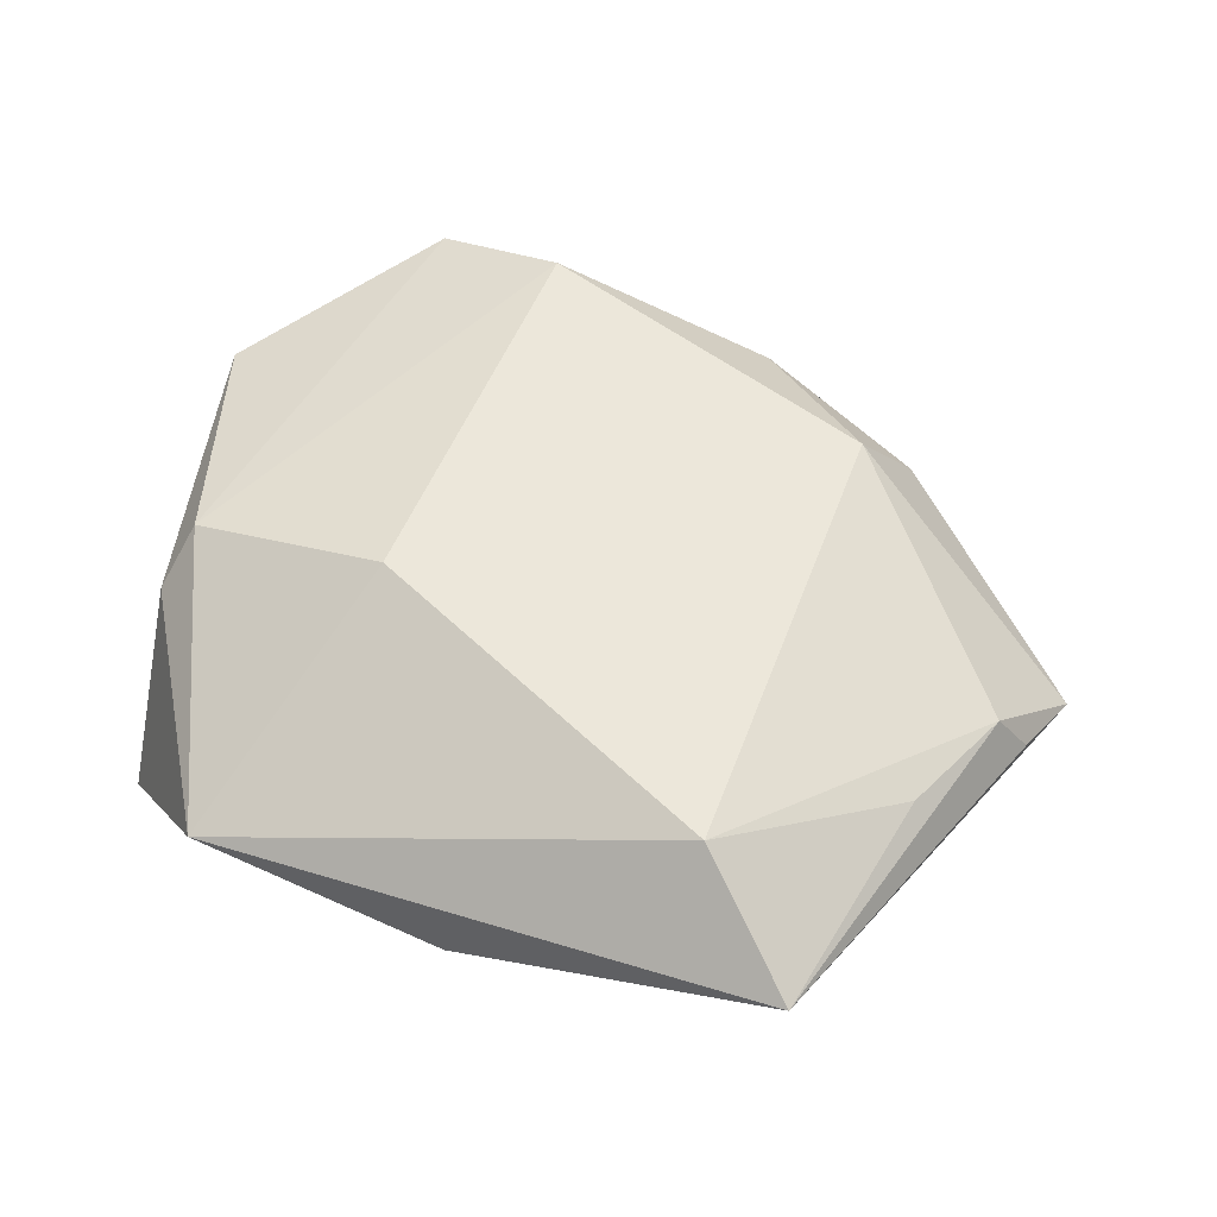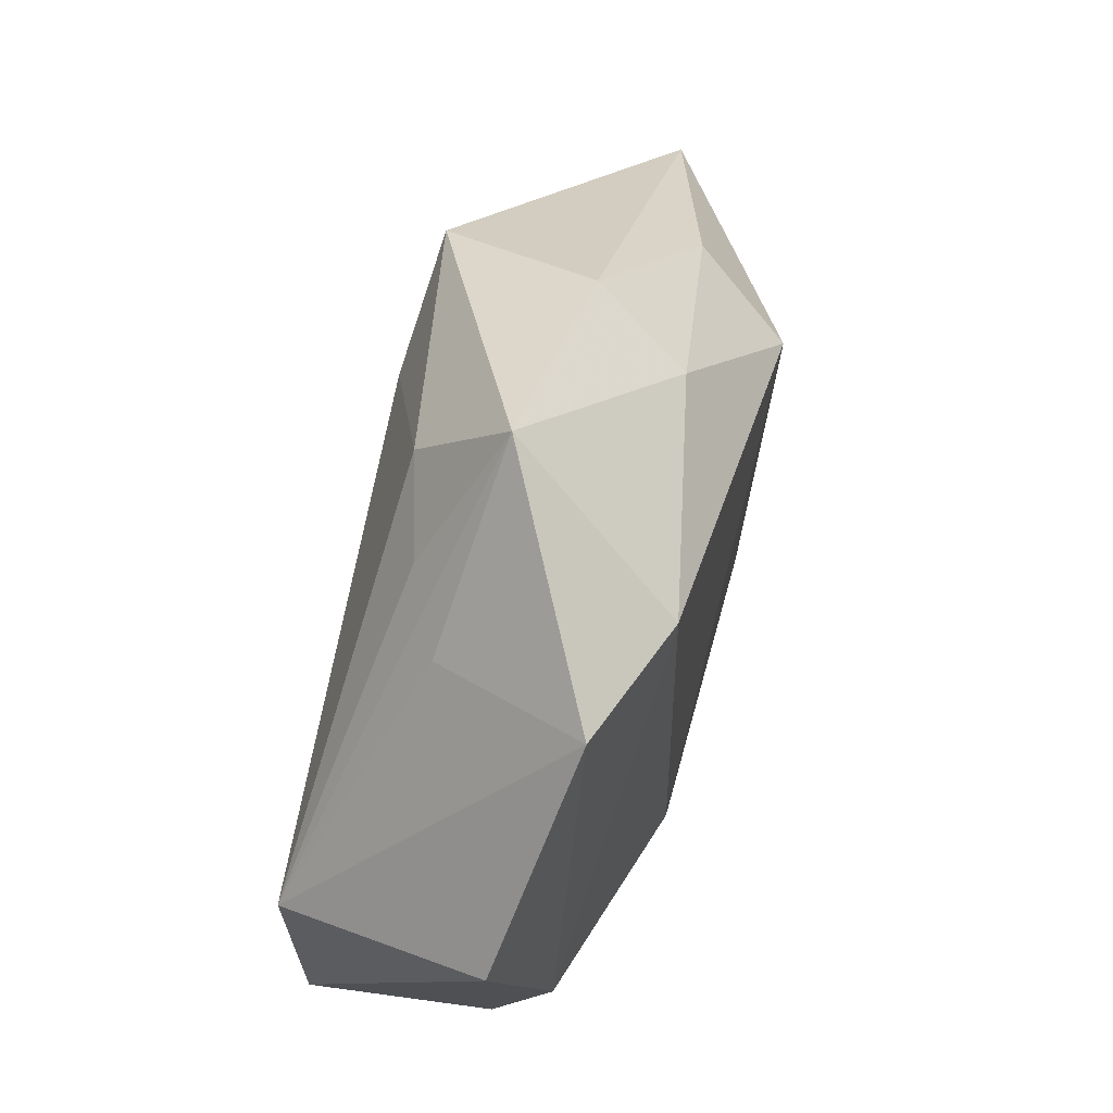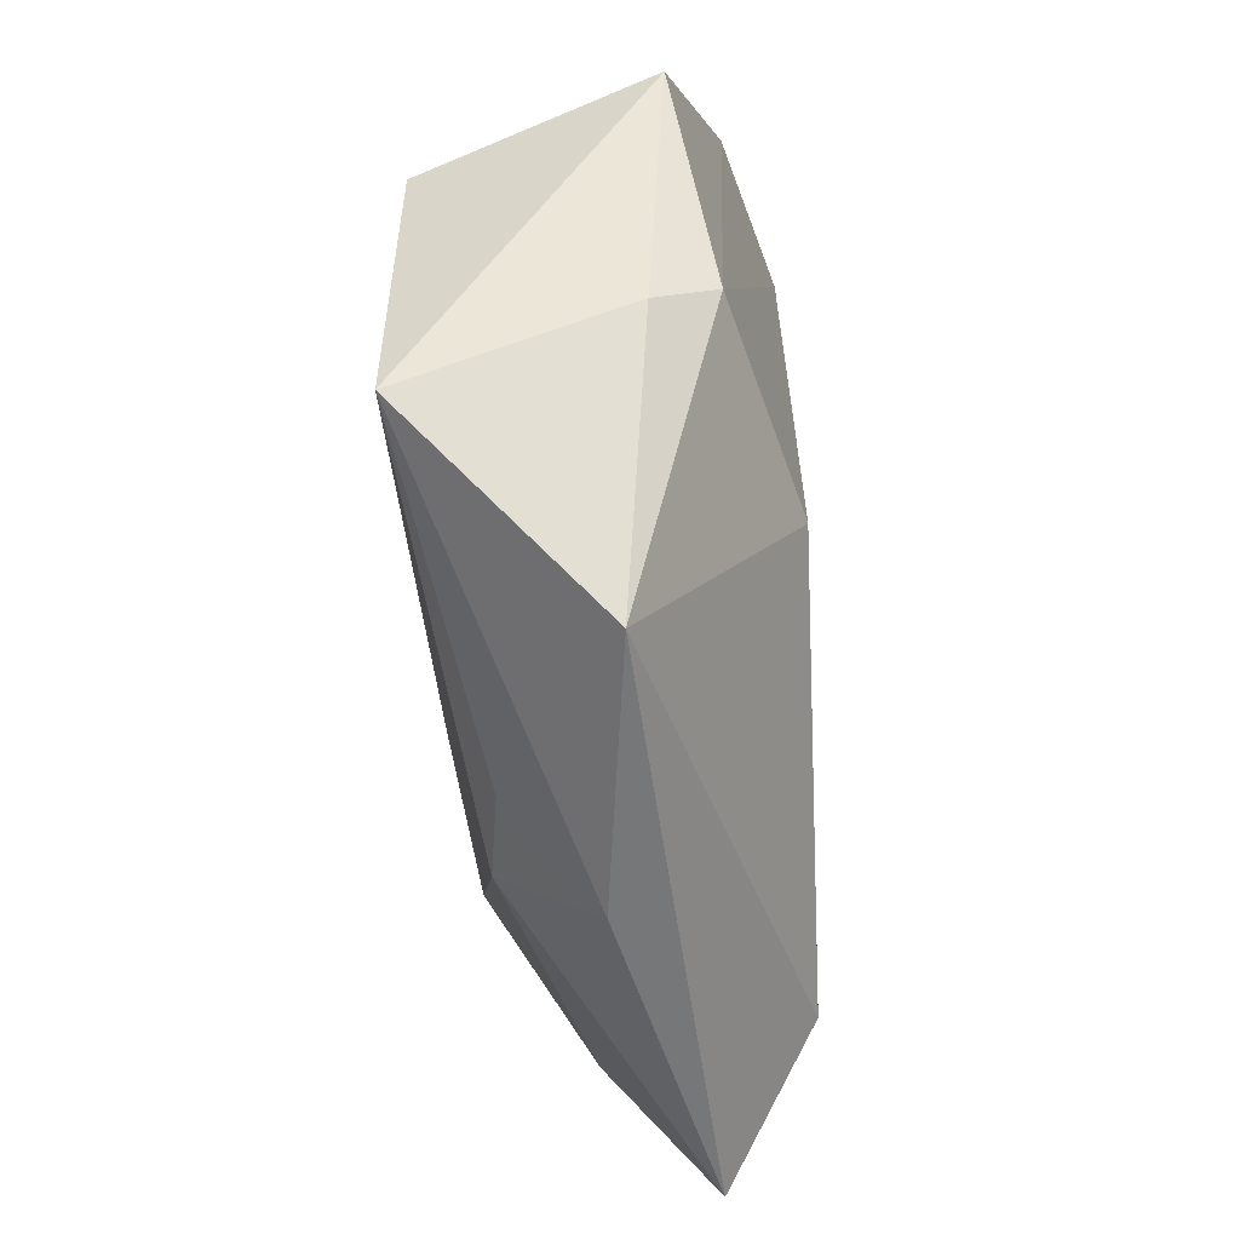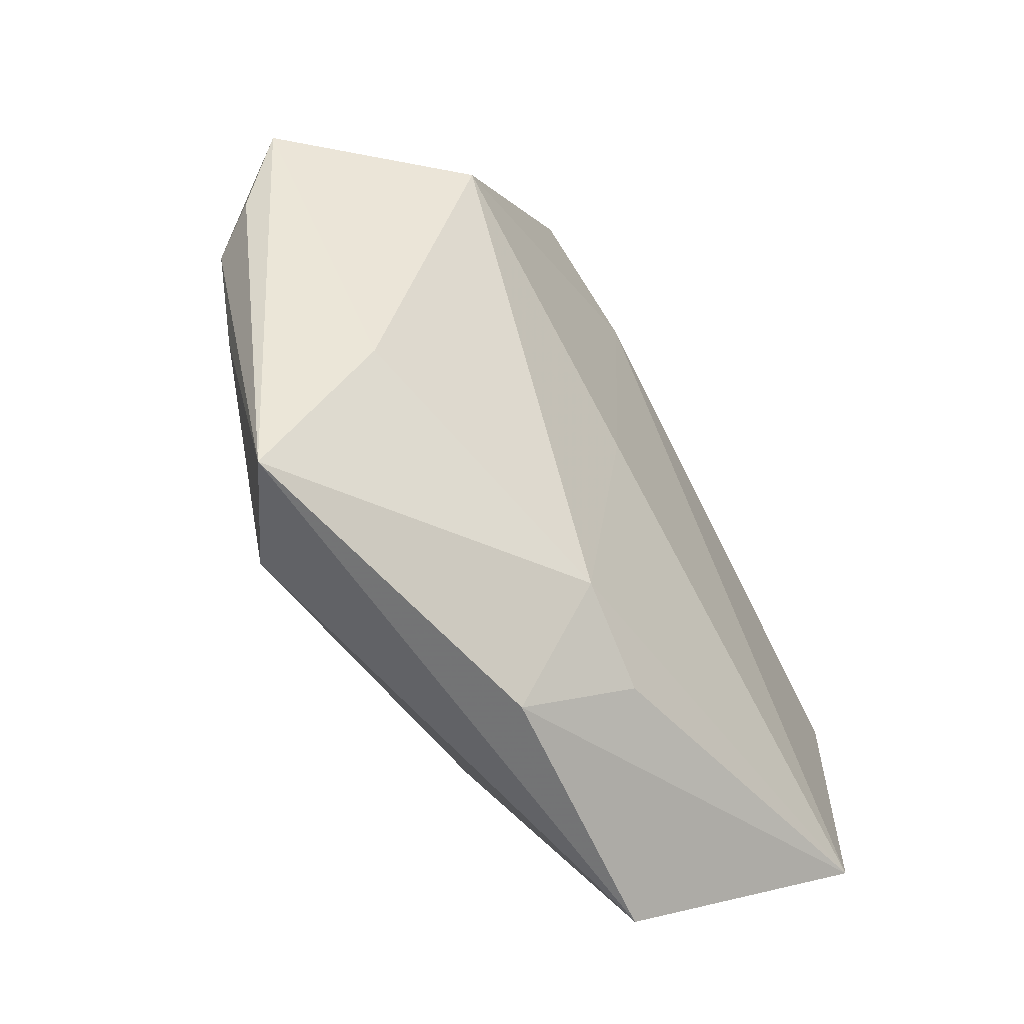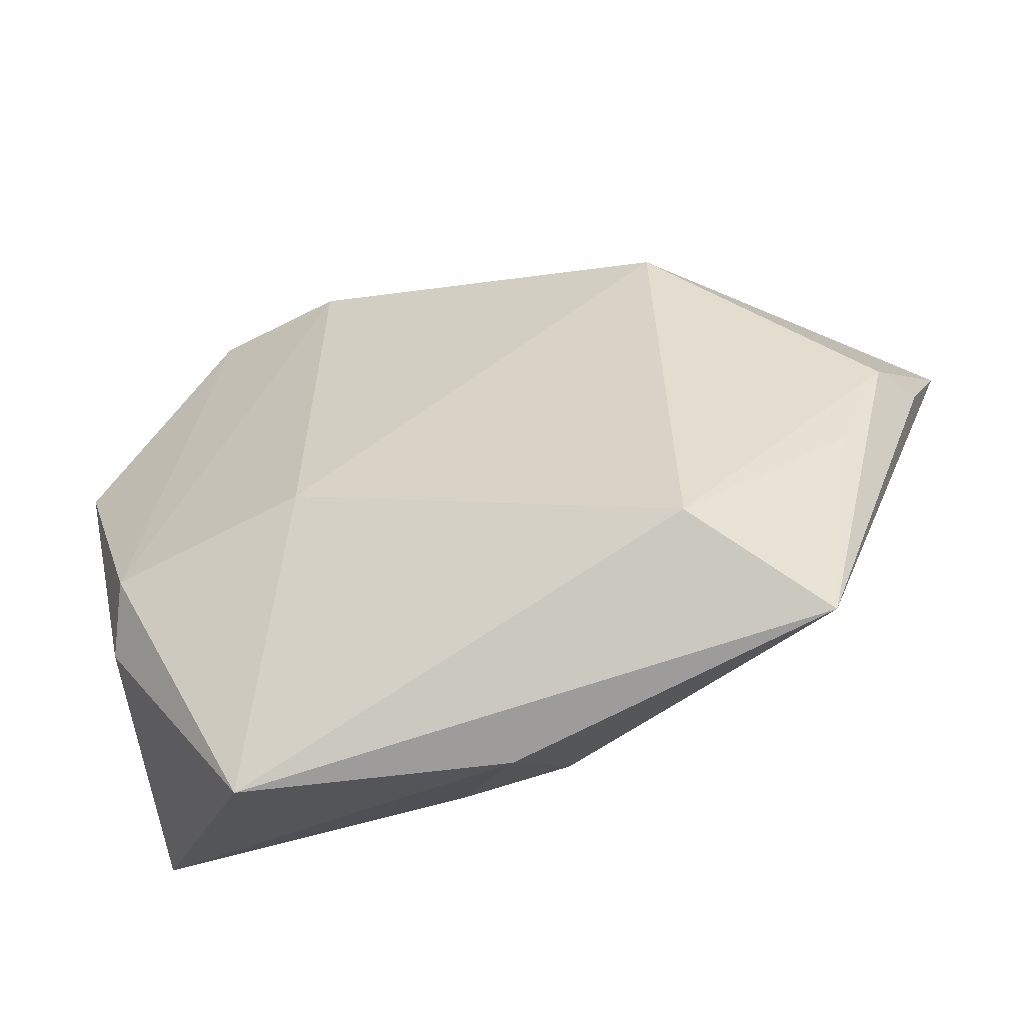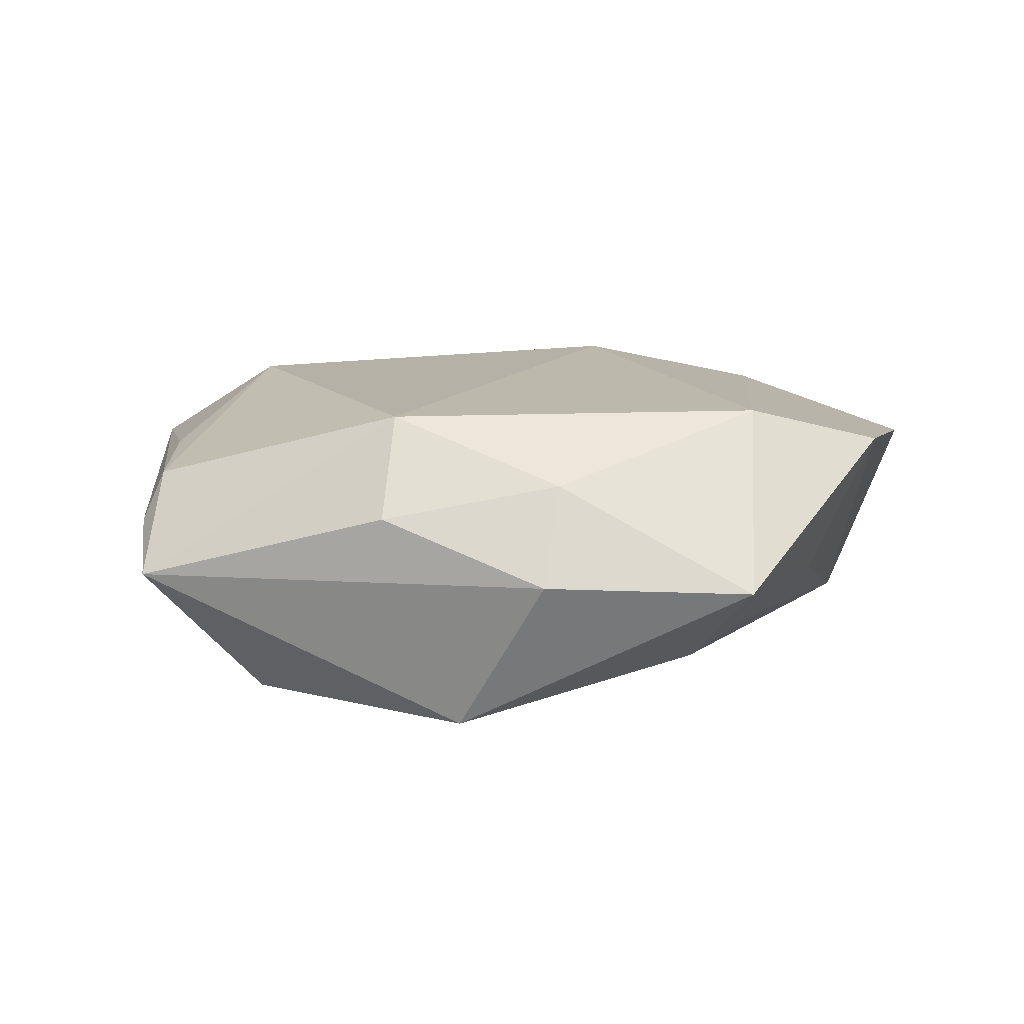
<metadata>
{"format":"obj","ext":"obj","renderer":"f3d","projection":"perspective","resolution":1024,"background":"white","views":[{"elev":53.1,"azim":21.1,"up":"+Z"},{"elev":62.9,"azim":-72.0,"up":"+Y"},{"elev":-56.7,"azim":-83.9,"up":"+Y"},{"elev":-64.2,"azim":123.5,"up":"+Y"},{"elev":-57.5,"azim":17.5,"up":"+Y"},{"elev":13.6,"azim":157.9,"up":"+Z"}]}
</metadata>
<code>
v 0.05004 0.008681 -0.001829
v 0.02748 0.02597 0.006314
v 0.01971 0.02877 -0.01696
v 0.03592 0.005999 -0.01741
v -0.02344 0.02925 -0.003246
v 0.005346 -0.03013 -0.01117
v -0.0158 0.03113 -0.007545
v 0.0356 -0.03787 0.005044
v -0.04105 0.004485 -0.01346
v -0.03627 -0.01148 0.01189
v -0.02398 -0.03984 0.002879
v -0.04458 0.01345 0.008415
v 0.0241 -0.02918 0.01422
v -0.005083 -0.03332 -0.009343
v 0.00944 0.03238 0.009793
v -0.0144 0.0315 0.01625
v -0.007829 0.0447 -0.0009009
v 0.007556 0.02102 -0.01782
v 0.02349 0.01912 0.01607
v -0.01475 -0.01257 0.01701
v -0.0385 -0.01622 0.006193
v 0.01332 0.0374 5.938e-05
v -0.006158 0.0333 -0.01081
v 0.04774 -0.0004777 0.002195
v -0.03874 -0.02734 -0.01414
v 0.002513 -0.04018 -0.001365
v 0.03994 -0.01445 0.008179
v 0.03395 -0.02235 -0.005498
v -0.02873 0.03407 0.01245
v 0.006925 -0.00723 -0.01624
v 0.04481 -0.002171 0.007274
f 16 10 20
f 20 19 16
f 13 19 20
f 11 8 13
f 13 20 11
f 11 20 10
f 31 19 13
f 1 19 31
f 1 3 22
f 12 9 25
f 25 11 21
f 21 11 10
f 21 12 25
f 10 12 21
f 13 8 27
f 27 31 13
f 8 31 27
f 24 8 1
f 1 31 24
f 24 31 8
f 2 19 1
f 1 22 2
f 16 19 15
f 19 2 15
f 15 2 22
f 17 22 3
f 16 15 17
f 17 15 22
f 30 6 25
f 25 6 14
f 6 30 4
f 4 3 1
f 23 17 3
f 9 12 29
f 16 17 29
f 29 10 16
f 29 12 10
f 18 30 25
f 25 9 18
f 3 4 18
f 18 4 30
f 18 23 3
f 9 23 18
f 26 6 8
f 26 14 6
f 8 11 26
f 26 11 25
f 25 14 26
f 8 6 28
f 6 4 28
f 1 8 28
f 28 4 1
f 9 17 7
f 7 23 9
f 17 23 7
f 5 17 9
f 9 29 5
f 5 29 17

</code>
